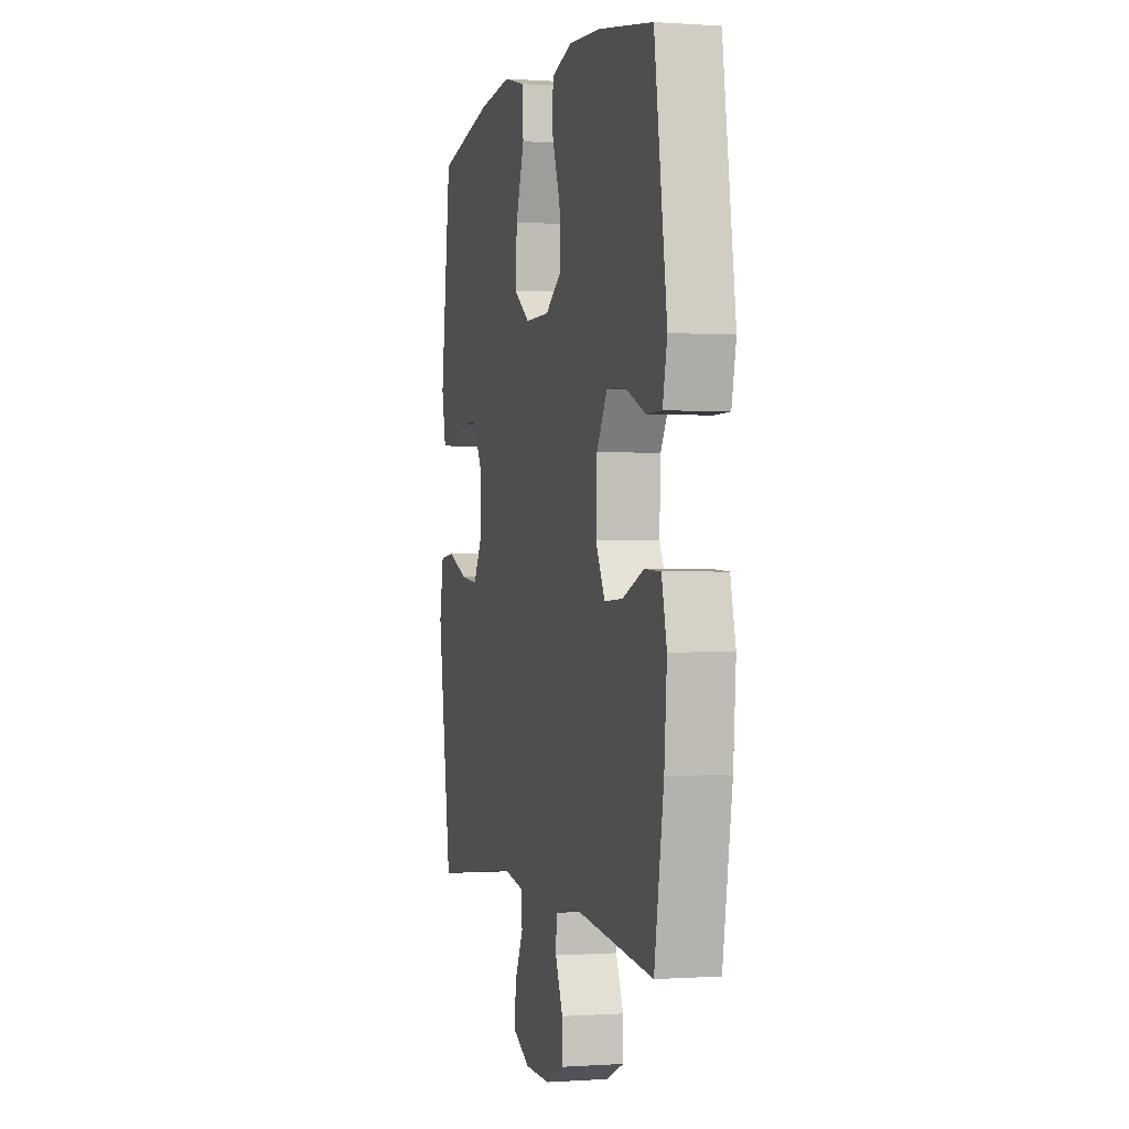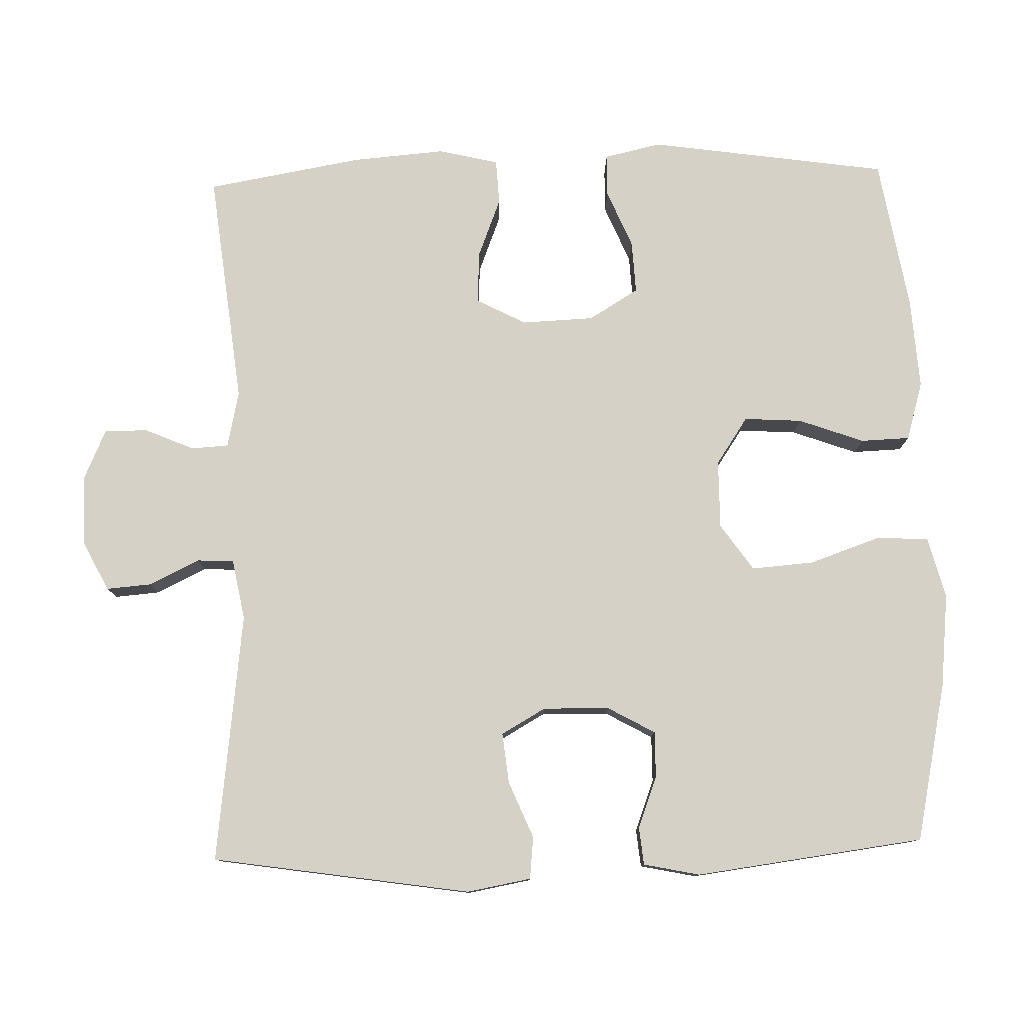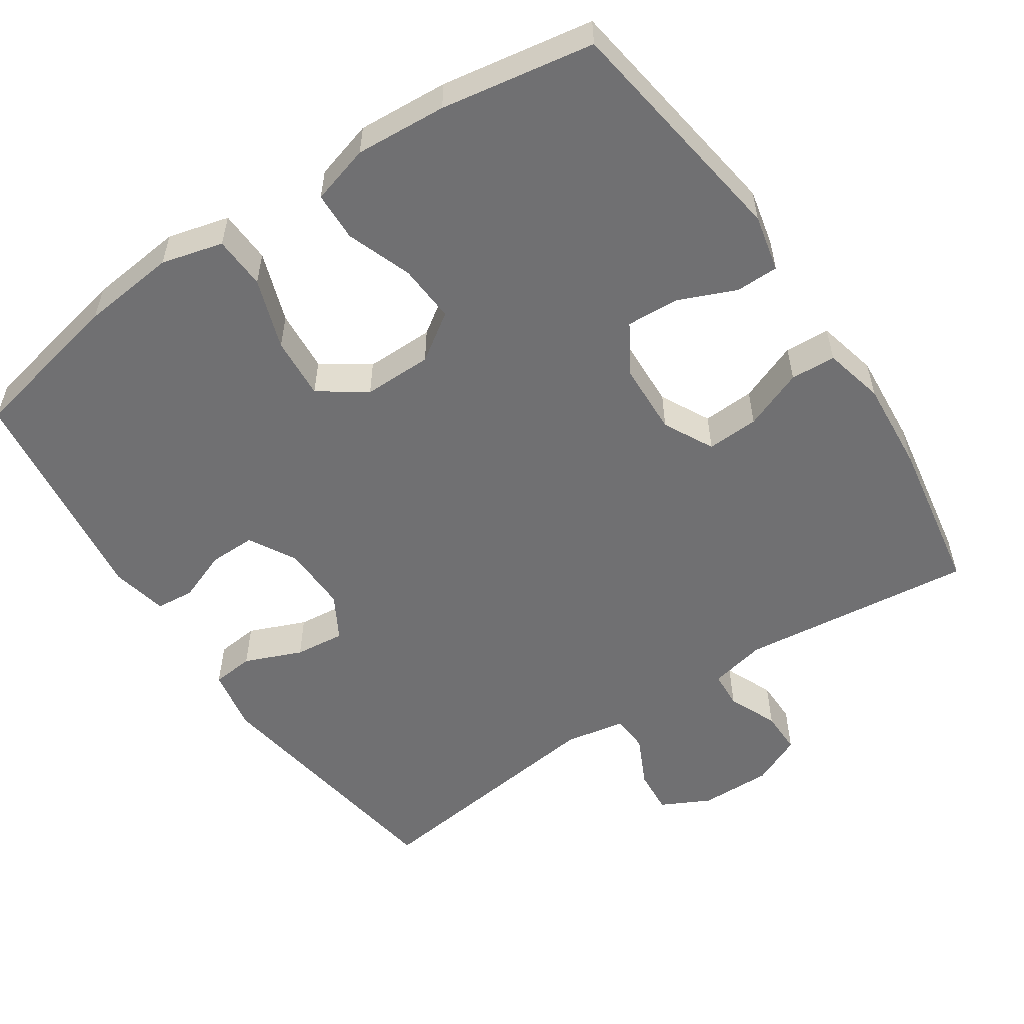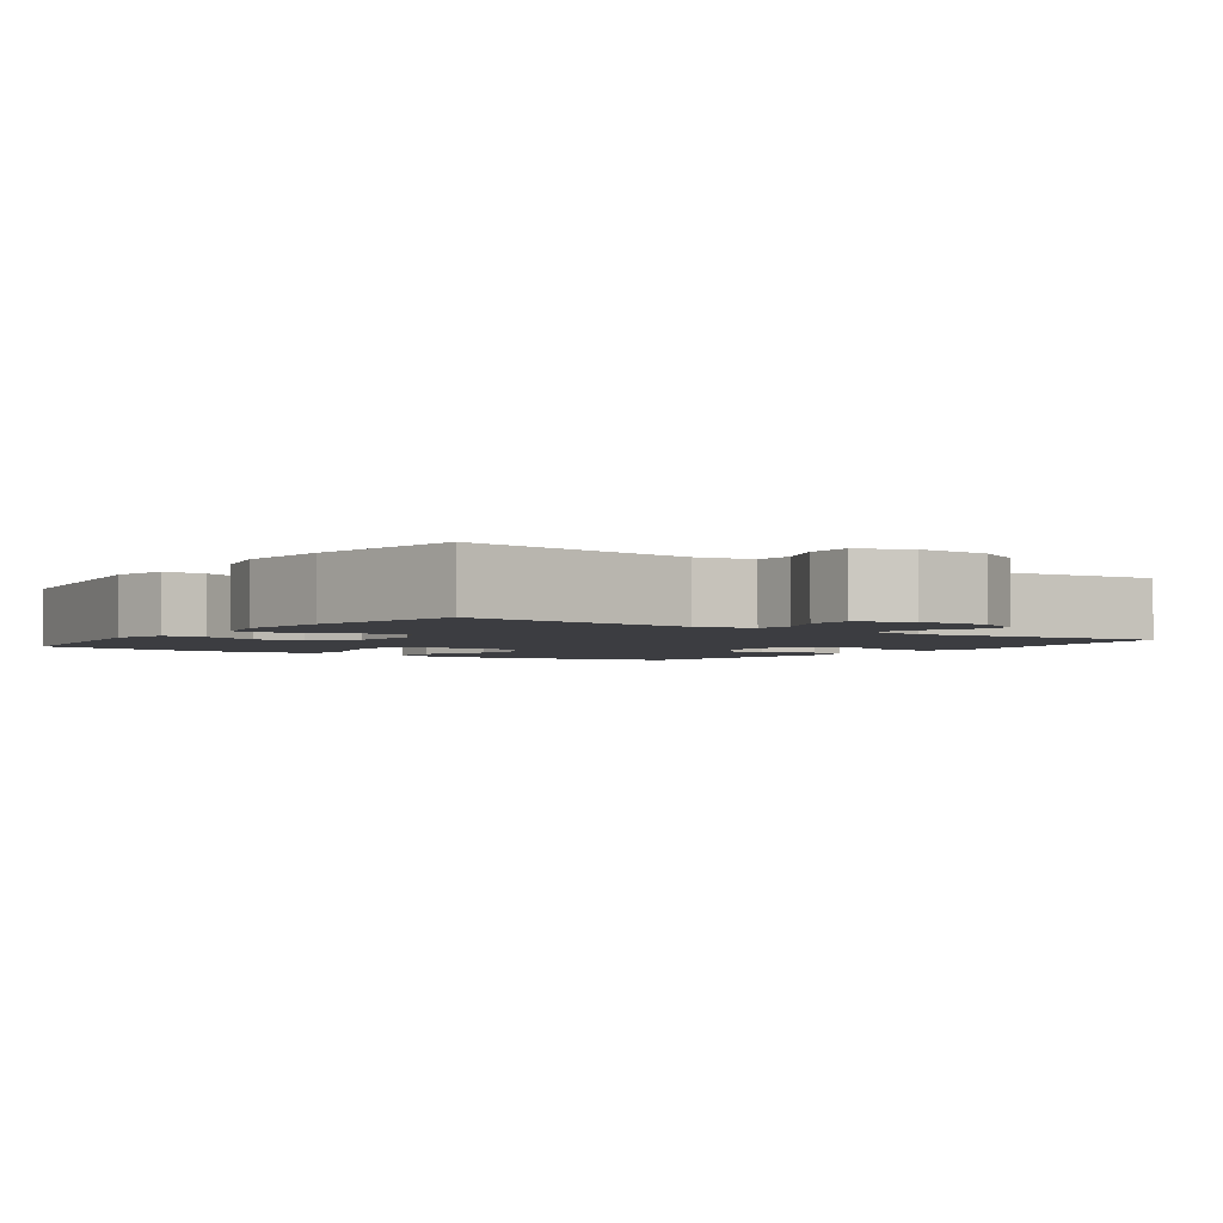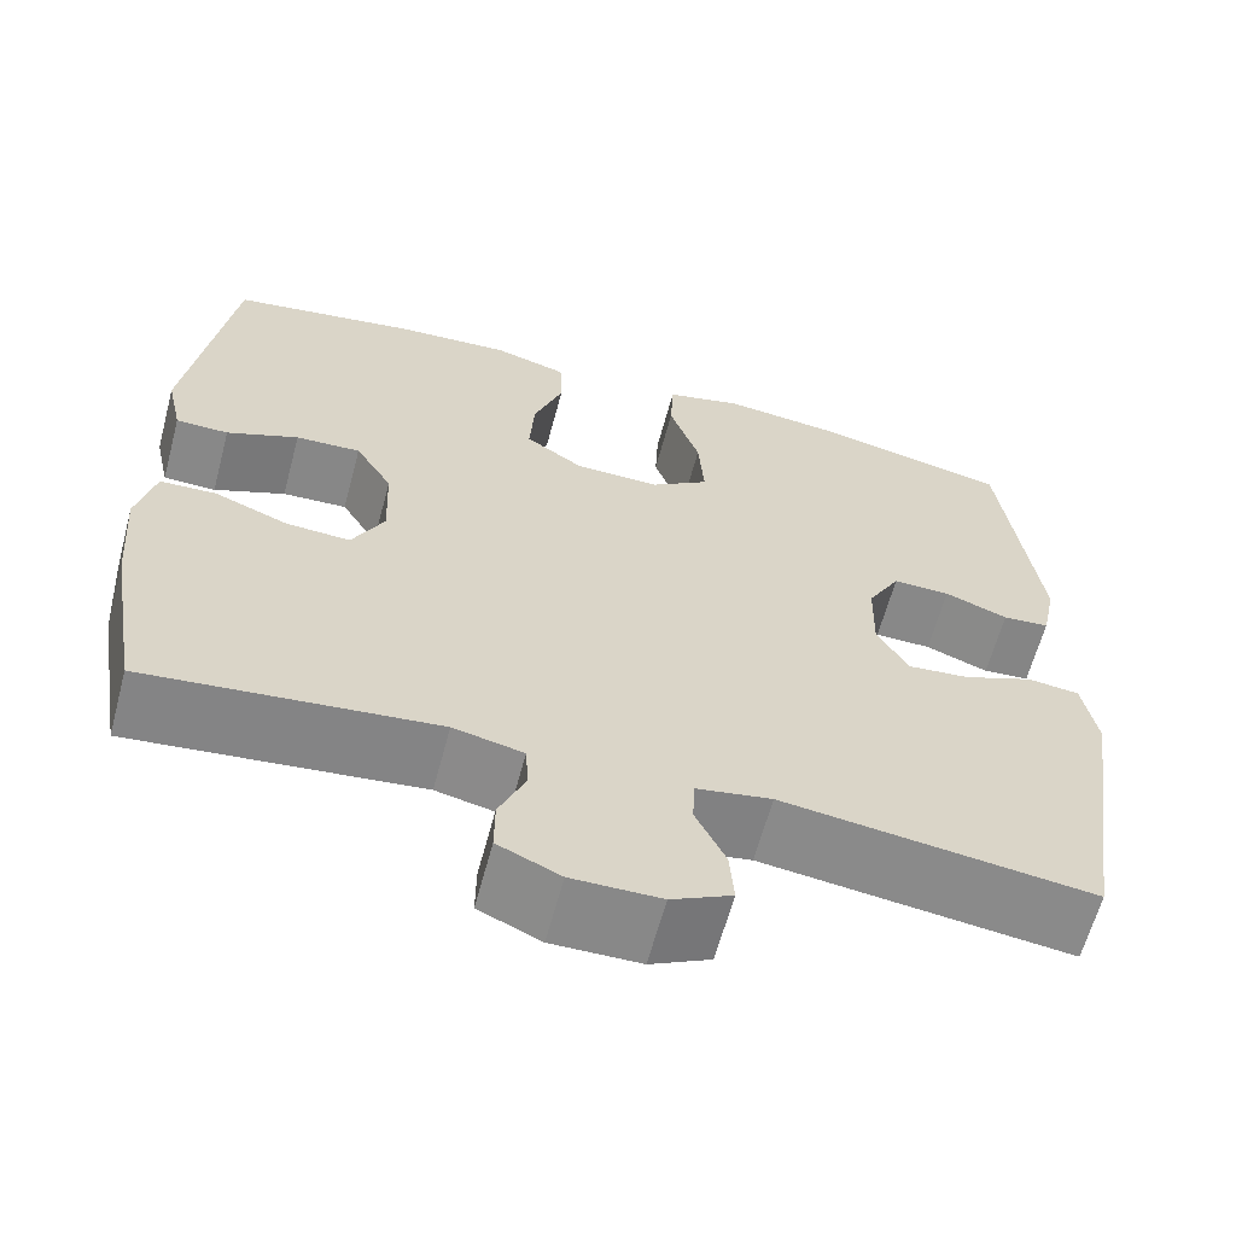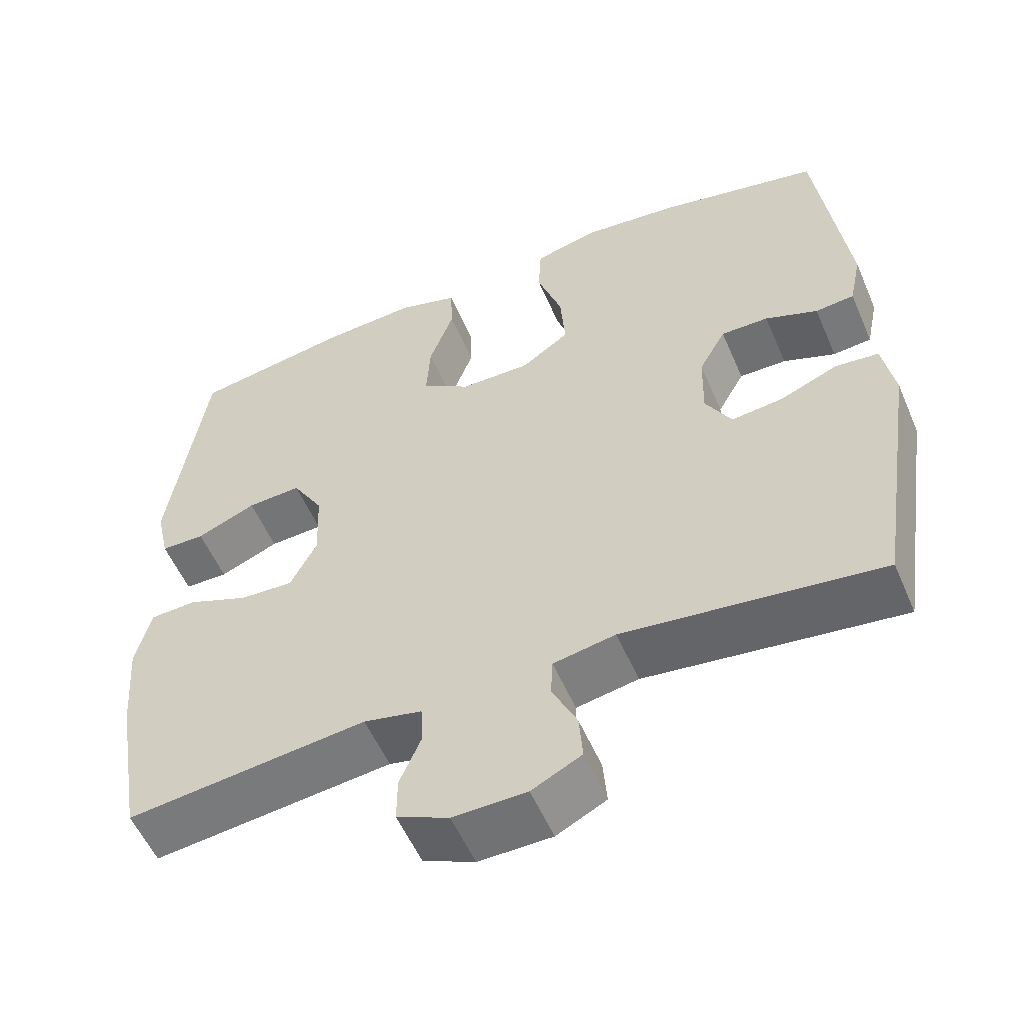
<metadata>
{"format":"obj","ext":"obj","renderer":"f3d","projection":"perspective","resolution":1024,"background":"white","views":[{"elev":-0.2,"azim":75.1,"up":"+Z"},{"elev":78.9,"azim":-91.6,"up":"+Y"},{"elev":-55.0,"azim":33.8,"up":"+Y"},{"elev":-2.8,"azim":144.2,"up":"+Y"},{"elev":-62.8,"azim":165.0,"up":"+Z"},{"elev":-55.1,"azim":-156.9,"up":"+Z"}]}
</metadata>
<code>
o path4148
v 0.2924 0.0375 0.5536
v 0.1669 0.0375 0.5618
v 0.08587 0.0375 0.5383
v 0.08347 0.0375 0.4703
v 0.1162 0.0375 0.3806
v 0.1213 0.0375 0.3004
v 0.05649 0.0375 0.2564
v -0.03828 0.0375 0.2557
v -0.1024 0.0375 0.3004
v -0.09598 0.0375 0.3864
v -0.06245 0.0375 0.4838
v -0.06589 0.0375 0.5565
v -0.1505 0.0375 0.5785
v -0.2809 0.0375 0.5646
v -0.4991 0.0375 0.5184
v -0.5396 0.0375 0.2023
v -0.5232 0.0375 0.1247
v -0.4709 0.0375 0.1196
v -0.4004 0.0375 0.1466
v -0.3364 0.0375 0.1472
v -0.3001 0.0375 0.08227
v -0.298 0.0375 -0.009737
v -0.3327 0.0375 -0.07091
v -0.4018 0.0375 -0.06362
v -0.4805 0.0375 -0.03122
v -0.5385 0.0375 -0.03733
v -0.5543 0.0375 -0.1256
v -0.4991 0.0375 -0.4833
v -0.1541 0.0375 -0.4409
v -0.07068 0.0375 -0.4563
v -0.06792 0.0375 -0.5076
v -0.1012 0.0375 -0.5768
v -0.1062 0.0375 -0.6388
v -0.03917 0.0375 -0.6728
v 0.05964 0.0375 -0.6743
v 0.1292 0.0375 -0.6431
v 0.1289 0.0375 -0.5833
v 0.09959 0.0375 -0.5154
v 0.1027 0.0375 -0.464
v 0.1806 0.0375 -0.447
v 0.5028 0.0375 -0.4833
v 0.5395 0.0375 -0.2685
v 0.5497 0.0375 -0.1402
v 0.5297 0.0375 -0.05716
v 0.4674 0.0375 -0.05409
v 0.385 0.0375 -0.08651
v 0.3134 0.0375 -0.09011
v 0.2778 0.0375 -0.02163
v 0.2817 0.0375 0.07789
v 0.3231 0.0375 0.1463
v 0.3955 0.0375 0.1426
v 0.4751 0.0375 0.1092
v 0.5337 0.0375 0.1098
v 0.5513 0.0375 0.1884
v 0.5028 0.0375 0.5184
v 0.2924 -0.0375 0.5536
v 0.1669 -0.0375 0.5618
v 0.08587 -0.0375 0.5383
v 0.08347 -0.0375 0.4703
v 0.1162 -0.0375 0.3806
v 0.1213 -0.0375 0.3004
v 0.05649 -0.0375 0.2564
v -0.03828 -0.0375 0.2557
v -0.1024 -0.0375 0.3004
v -0.09598 -0.0375 0.3864
v -0.06245 -0.0375 0.4838
v -0.06589 -0.0375 0.5565
v -0.1505 -0.0375 0.5785
v -0.2809 -0.0375 0.5646
v -0.4991 -0.0375 0.5184
v -0.5396 -0.0375 0.2023
v -0.5232 -0.0375 0.1247
v -0.4709 -0.0375 0.1196
v -0.4004 -0.0375 0.1466
v -0.3364 -0.0375 0.1472
v -0.3001 -0.0375 0.08227
v -0.298 -0.0375 -0.009737
v -0.3327 -0.0375 -0.07091
v -0.4018 -0.0375 -0.06362
v -0.4805 -0.0375 -0.03122
v -0.5385 -0.0375 -0.03733
v -0.5543 -0.0375 -0.1256
v -0.4991 -0.0375 -0.4833
v -0.1541 -0.0375 -0.4409
v -0.07068 -0.0375 -0.4563
v -0.06792 -0.0375 -0.5076
v -0.1012 -0.0375 -0.5768
v -0.1062 -0.0375 -0.6388
v -0.03917 -0.0375 -0.6728
v 0.05964 -0.0375 -0.6743
v 0.1292 -0.0375 -0.6431
v 0.1289 -0.0375 -0.5833
v 0.09959 -0.0375 -0.5154
v 0.1027 -0.0375 -0.464
v 0.1806 -0.0375 -0.447
v 0.5028 -0.0375 -0.4833
v 0.5395 -0.0375 -0.2685
v 0.5497 -0.0375 -0.1402
v 0.5297 -0.0375 -0.05716
v 0.4674 -0.0375 -0.05409
v 0.385 -0.0375 -0.08651
v 0.3134 -0.0375 -0.09011
v 0.2778 -0.0375 -0.02163
v 0.2817 -0.0375 0.07789
v 0.3231 -0.0375 0.1463
v 0.3955 -0.0375 0.1426
v 0.4751 -0.0375 0.1092
v 0.5337 -0.0375 0.1098
v 0.5513 -0.0375 0.1884
v 0.5028 -0.0375 0.5184
v -0.06589 0.0375 0.5565
v -0.06589 0.0375 0.5565
v -0.1505 0.0375 0.5785
v -0.2809 0.0375 0.5646
v 0.2924 0.0375 0.5536
v 0.1669 0.0375 0.5618
v 0.08587 0.0375 0.5383
v 0.08587 0.0375 0.5383
v -0.06245 0.0375 0.4838
v 0.08347 0.0375 0.4703
v -0.4991 0.0375 0.5184
v -0.4991 0.0375 0.5184
v 0.5028 0.0375 0.5184
v 0.5028 0.0375 0.5184
v -0.09598 0.0375 0.3864
v 0.1162 0.0375 0.3806
v -0.1024 0.0375 0.3004
v 0.1213 0.0375 0.3004
v -0.5396 0.0375 0.2023
v 0.5513 0.0375 0.1884
v 0.05649 0.0375 0.2564
v -0.03828 0.0375 0.2557
v -0.5232 0.0375 0.1247
v -0.5232 0.0375 0.1247
v 0.5337 0.0375 0.1098
v 0.5337 0.0375 0.1098
v 0.3231 0.0375 0.1463
v 0.3231 0.0375 0.1463
v 0.3955 0.0375 0.1426
v -0.4004 0.0375 0.1466
v -0.3364 0.0375 0.1472
v -0.3364 0.0375 0.1472
v -0.3001 0.0375 0.08227
v -0.4709 0.0375 0.1196
v 0.2817 0.0375 0.07789
v 0.4751 0.0375 0.1092
v -0.298 0.0375 -0.009737
v 0.2778 0.0375 -0.02163
v -0.3327 0.0375 -0.07091
v -0.3327 0.0375 -0.07091
v 0.3134 0.0375 -0.09011
v 0.3134 0.0375 -0.09011
v -0.4018 0.0375 -0.06362
v -0.4805 0.0375 -0.03122
v -0.5385 0.0375 -0.03733
v -0.5385 0.0375 -0.03733
v -0.5543 0.0375 -0.1256
v 0.5297 0.0375 -0.05716
v 0.5297 0.0375 -0.05716
v 0.4674 0.0375 -0.05409
v 0.385 0.0375 -0.08651
v 0.5497 0.0375 -0.1402
v 0.5395 0.0375 -0.2685
v 0.5028 0.0375 -0.4833
v 0.5028 0.0375 -0.4833
v -0.1541 0.0375 -0.4409
v -0.07068 0.0375 -0.4563
v -0.07068 0.0375 -0.4563
v 0.1027 0.0375 -0.464
v 0.1027 0.0375 -0.464
v 0.1806 0.0375 -0.447
v -0.06792 0.0375 -0.5076
v -0.4991 0.0375 -0.4833
v -0.4991 0.0375 -0.4833
v 0.09959 0.0375 -0.5154
v -0.1012 0.0375 -0.5768
v 0.1289 0.0375 -0.5833
v -0.1062 0.0375 -0.6388
v -0.1062 0.0375 -0.6388
v 0.1292 0.0375 -0.6431
v 0.1292 0.0375 -0.6431
v -0.03917 0.0375 -0.6728
v 0.05964 0.0375 -0.6743
v -0.06589 -0.0375 0.5565
v -0.06589 -0.0375 0.5565
v -0.1505 -0.0375 0.5785
v -0.2809 -0.0375 0.5646
v 0.2924 -0.0375 0.5536
v 0.1669 -0.0375 0.5618
v 0.08587 -0.0375 0.5383
v 0.08587 -0.0375 0.5383
v -0.06245 -0.0375 0.4838
v 0.08347 -0.0375 0.4703
v -0.4991 -0.0375 0.5184
v -0.4991 -0.0375 0.5184
v 0.5028 -0.0375 0.5184
v 0.5028 -0.0375 0.5184
v -0.09598 -0.0375 0.3864
v 0.1162 -0.0375 0.3806
v -0.1024 -0.0375 0.3004
v 0.1213 -0.0375 0.3004
v -0.5396 -0.0375 0.2023
v 0.5513 -0.0375 0.1884
v 0.05649 -0.0375 0.2564
v -0.03828 -0.0375 0.2557
v -0.5232 -0.0375 0.1247
v -0.5232 -0.0375 0.1247
v 0.5337 -0.0375 0.1098
v 0.5337 -0.0375 0.1098
v 0.3231 -0.0375 0.1463
v 0.3231 -0.0375 0.1463
v 0.3955 -0.0375 0.1426
v -0.4004 -0.0375 0.1466
v -0.3364 -0.0375 0.1472
v -0.3364 -0.0375 0.1472
v -0.3001 -0.0375 0.08227
v -0.4709 -0.0375 0.1196
v 0.2817 -0.0375 0.07789
v 0.4751 -0.0375 0.1092
v -0.298 -0.0375 -0.009737
v 0.2778 -0.0375 -0.02163
v -0.3327 -0.0375 -0.07091
v -0.3327 -0.0375 -0.07091
v 0.3134 -0.0375 -0.09011
v 0.3134 -0.0375 -0.09011
v -0.4018 -0.0375 -0.06362
v -0.4805 -0.0375 -0.03122
v -0.5385 -0.0375 -0.03733
v -0.5385 -0.0375 -0.03733
v -0.5543 -0.0375 -0.1256
v 0.5297 -0.0375 -0.05716
v 0.5297 -0.0375 -0.05716
v 0.4674 -0.0375 -0.05409
v 0.385 -0.0375 -0.08651
v 0.5497 -0.0375 -0.1402
v 0.5395 -0.0375 -0.2685
v 0.5028 -0.0375 -0.4833
v 0.5028 -0.0375 -0.4833
v -0.1541 -0.0375 -0.4409
v -0.07068 -0.0375 -0.4563
v -0.07068 -0.0375 -0.4563
v 0.1027 -0.0375 -0.464
v 0.1027 -0.0375 -0.464
v 0.1806 -0.0375 -0.447
v -0.06792 -0.0375 -0.5076
v -0.4991 -0.0375 -0.4833
v -0.4991 -0.0375 -0.4833
v 0.09959 -0.0375 -0.5154
v -0.1012 -0.0375 -0.5768
v 0.1289 -0.0375 -0.5833
v -0.1062 -0.0375 -0.6388
v -0.1062 -0.0375 -0.6388
v 0.1292 -0.0375 -0.6431
v 0.1292 -0.0375 -0.6431
v -0.03917 -0.0375 -0.6728
v 0.05964 -0.0375 -0.6743
f 250 256 253
f 202 213 194
f 193 199 189
f 200 216 205
f 210 201 218
f 194 214 187
f 204 218 201
f 234 236 235
f 184 186 192
f 221 240 242
f 187 214 200
f 240 245 242
f 188 210 196
f 196 212 203
f 248 256 250
f 212 219 203
f 196 210 212
f 221 242 224
f 226 246 222
f 242 244 224
f 206 217 202
f 205 220 221
f 187 198 186
f 227 230 226
f 187 200 198
f 248 245 256
f 246 226 230
f 255 245 249
f 204 221 218
f 205 221 204
f 214 194 213
f 220 239 240
f 216 220 205
f 192 186 198
f 239 222 246
f 193 189 190
f 189 199 188
f 256 245 255
f 216 200 214
f 201 210 188
f 233 235 231
f 236 224 244
f 203 219 208
f 224 236 234
f 236 244 237
f 222 239 220
f 242 245 248
f 255 249 251
f 234 235 233
f 199 201 188
f 228 230 227
f 220 240 221
f 213 202 217
f 112 13 68 185
f 13 14 69 68
f 1 2 57 56
f 2 118 191 57
f 11 12 67 66
f 3 4 59 58
f 14 122 195 69
f 124 1 56 197
f 10 11 66 65
f 4 5 60 59
f 9 10 65 64
f 5 6 61 60
f 15 16 71 70
f 54 55 110 109
f 6 7 62 61
f 8 9 64 63
f 7 8 63 62
f 16 134 207 71
f 136 54 109 209
f 138 51 106 211
f 19 142 215 74
f 20 21 76 75
f 18 19 74 73
f 17 18 73 72
f 49 50 105 104
f 52 53 108 107
f 51 52 107 106
f 21 22 77 76
f 48 49 104 103
f 22 150 223 77
f 152 48 103 225
f 24 25 80 79
f 25 156 229 80
f 26 27 82 81
f 159 45 100 232
f 45 46 101 100
f 43 44 99 98
f 23 24 79 78
f 46 47 102 101
f 42 43 98 97
f 165 42 97 238
f 29 168 241 84
f 170 40 95 243
f 30 31 86 85
f 174 29 84 247
f 27 28 83 82
f 38 39 94 93
f 40 41 96 95
f 31 32 87 86
f 37 38 93 92
f 32 179 252 87
f 181 37 92 254
f 33 34 89 88
f 35 36 91 90
f 34 35 90 89
f 177 180 183
f 129 121 140
f 120 116 126
f 127 132 143
f 137 145 128
f 121 114 141
f 131 128 145
f 161 162 163
f 111 119 113
f 148 169 167
f 114 127 141
f 167 169 172
f 115 123 137
f 123 130 139
f 175 177 183
f 139 130 146
f 123 139 137
f 148 151 169
f 153 149 173
f 169 151 171
f 133 129 144
f 132 148 147
f 114 113 125
f 154 153 157
f 114 125 127
f 175 183 172
f 173 157 153
f 182 176 172
f 131 145 148
f 132 131 148
f 141 140 121
f 147 167 166
f 143 132 147
f 119 125 113
f 166 173 149
f 120 117 116
f 116 115 126
f 183 182 172
f 143 141 127
f 128 115 137
f 160 158 162
f 163 171 151
f 130 135 146
f 151 161 163
f 163 164 171
f 149 147 166
f 169 175 172
f 182 178 176
f 161 160 162
f 126 115 128
f 155 154 157
f 147 148 167
f 140 144 129

</code>
